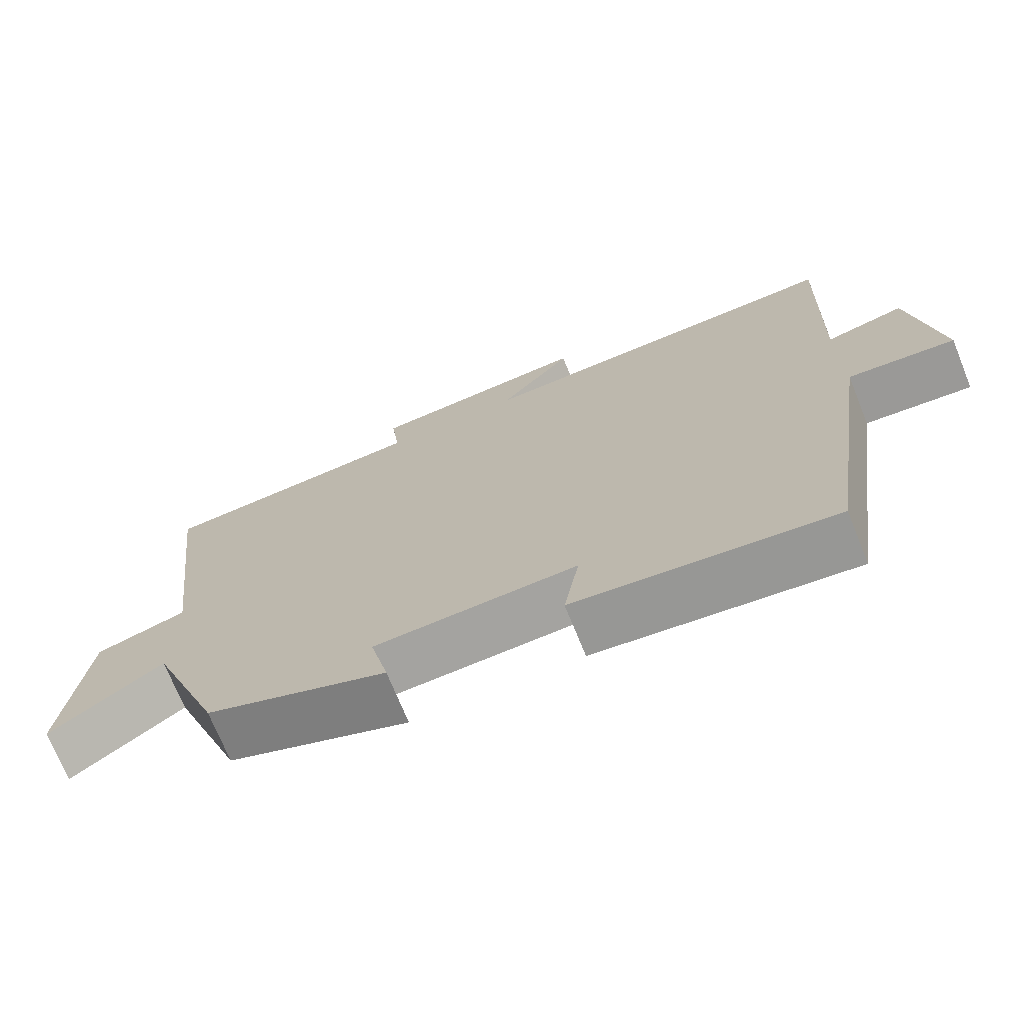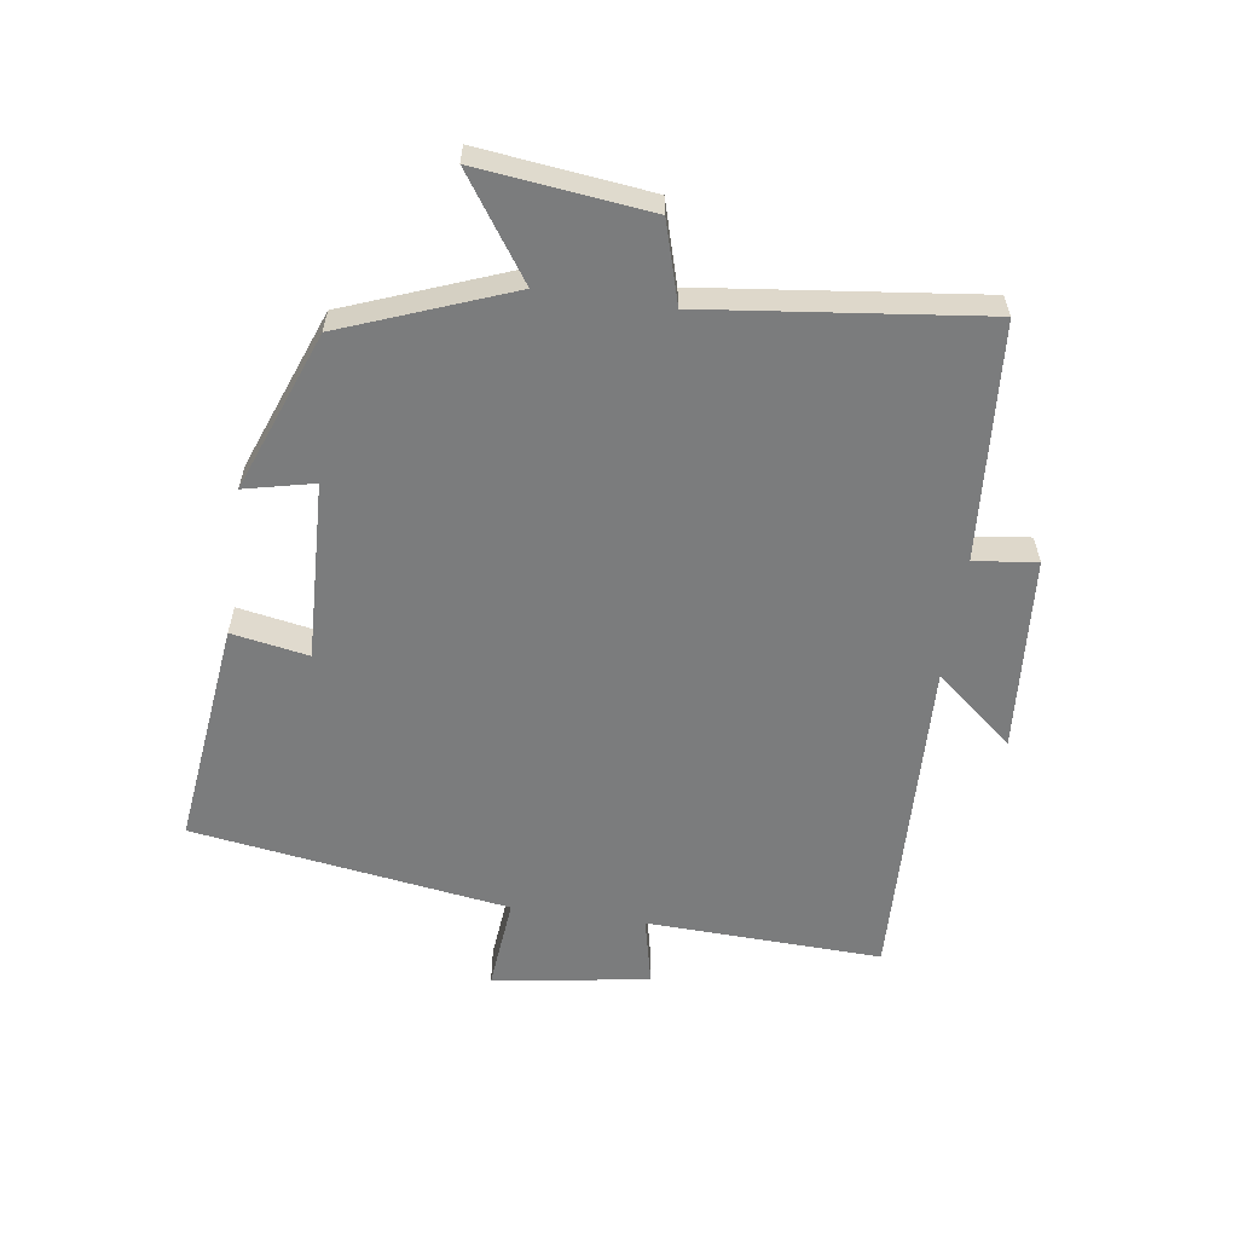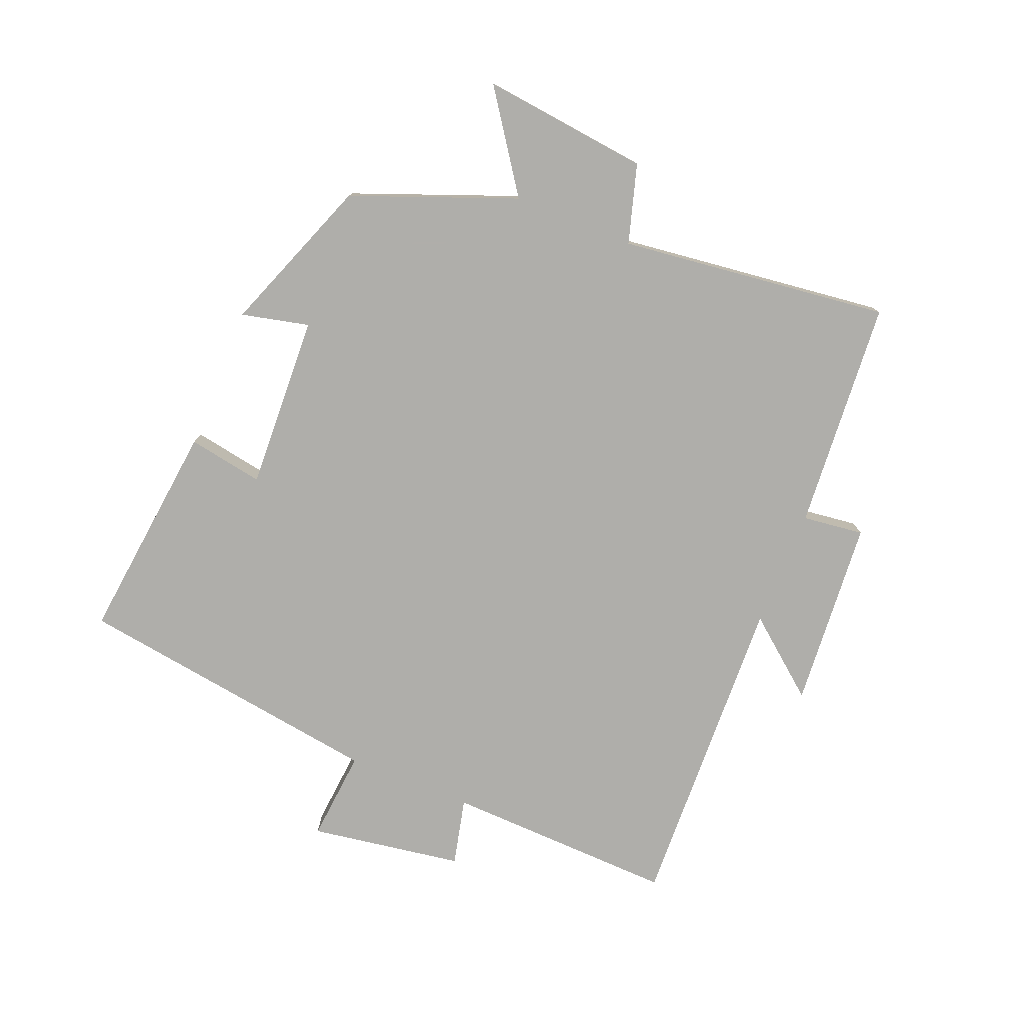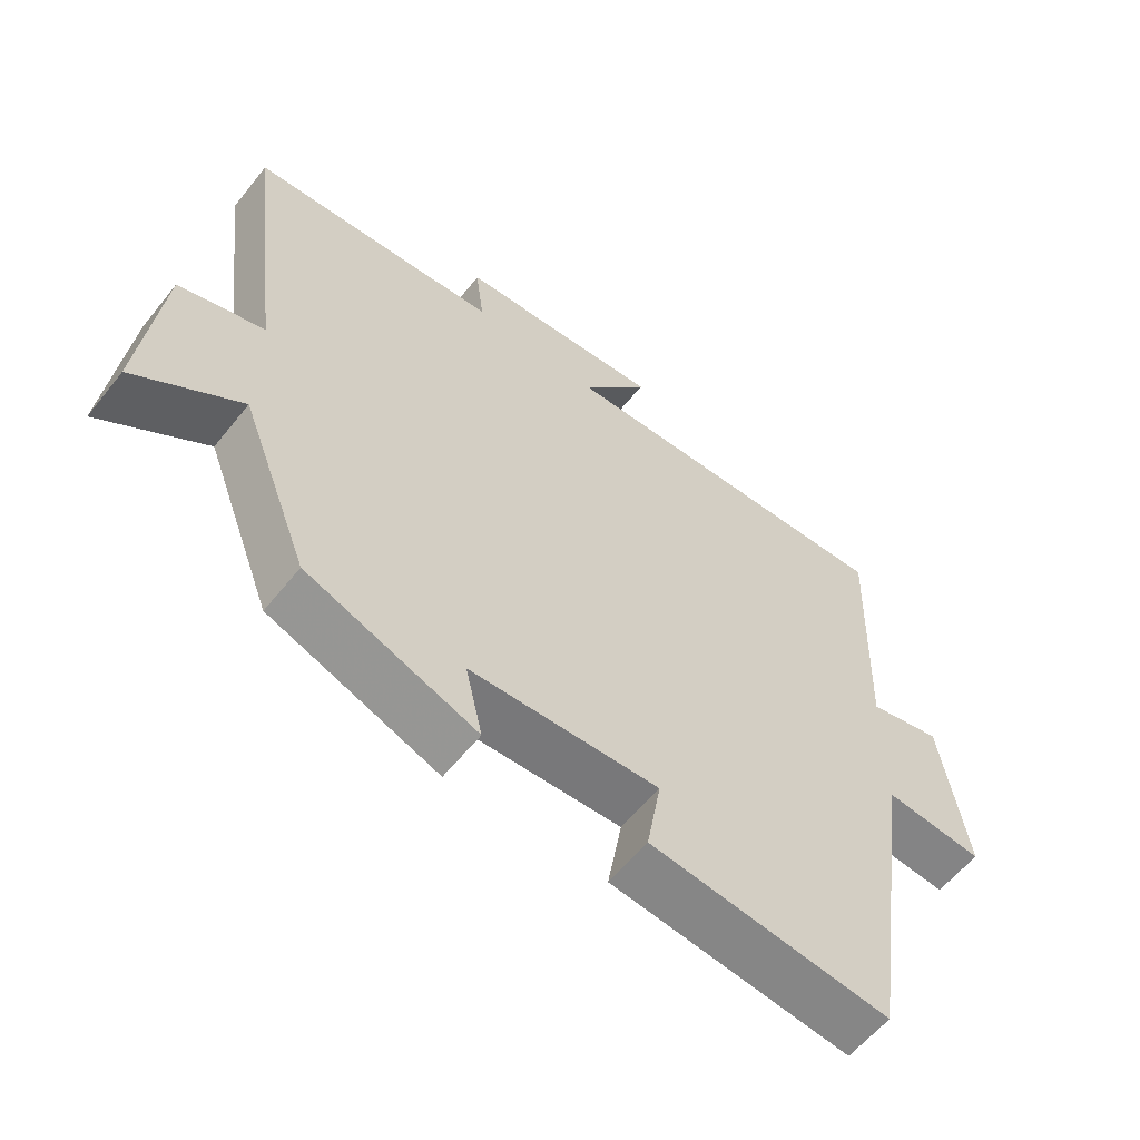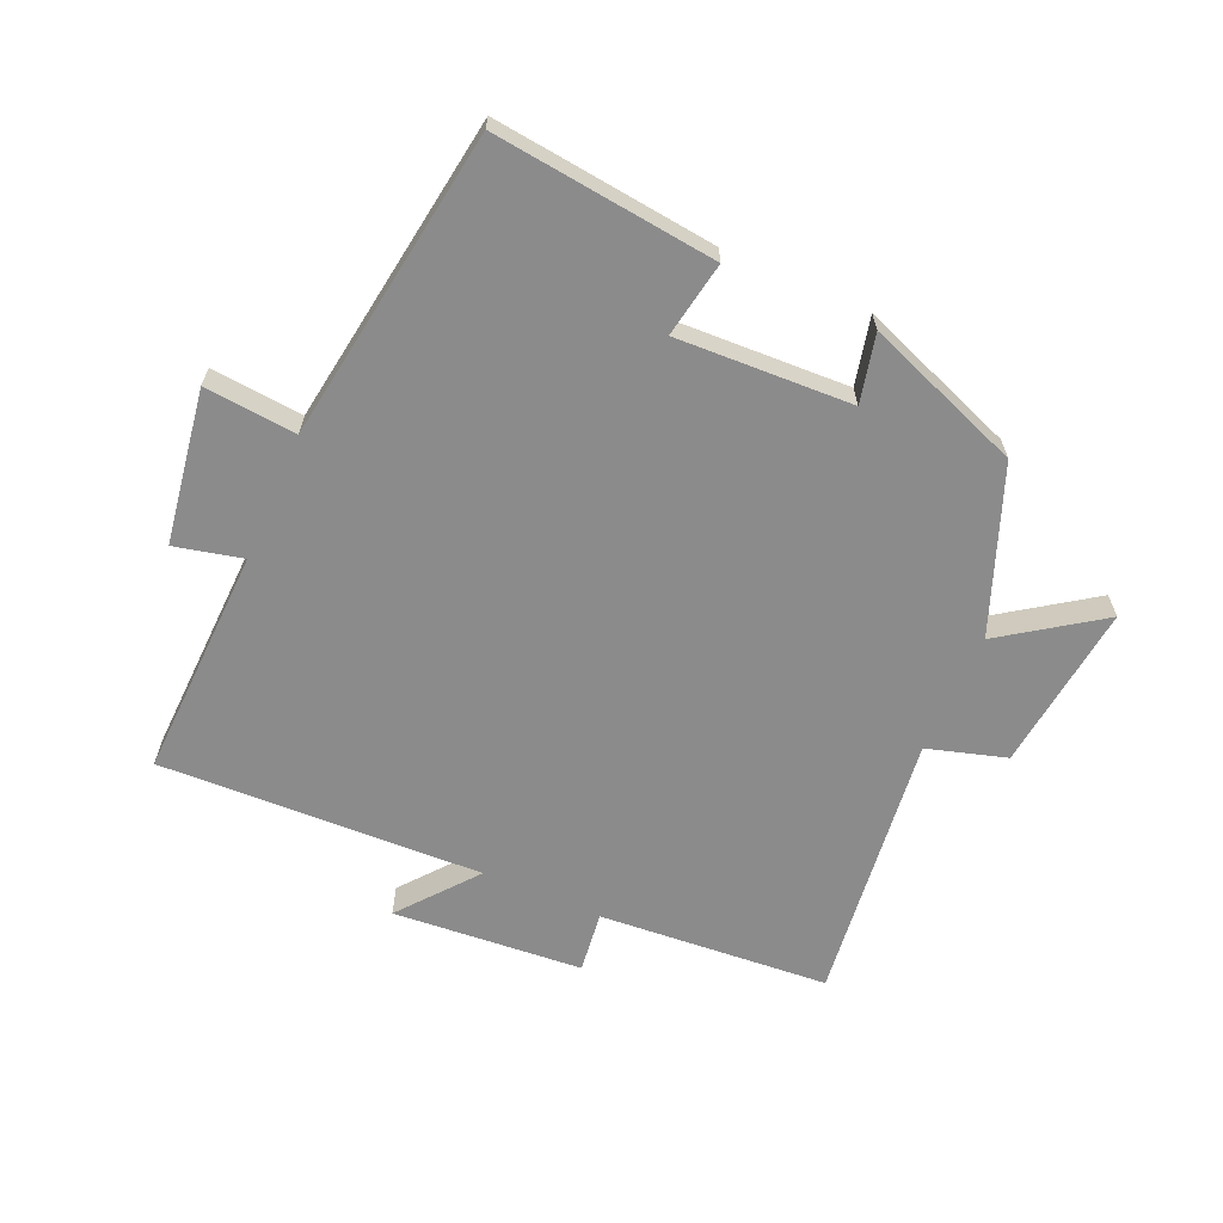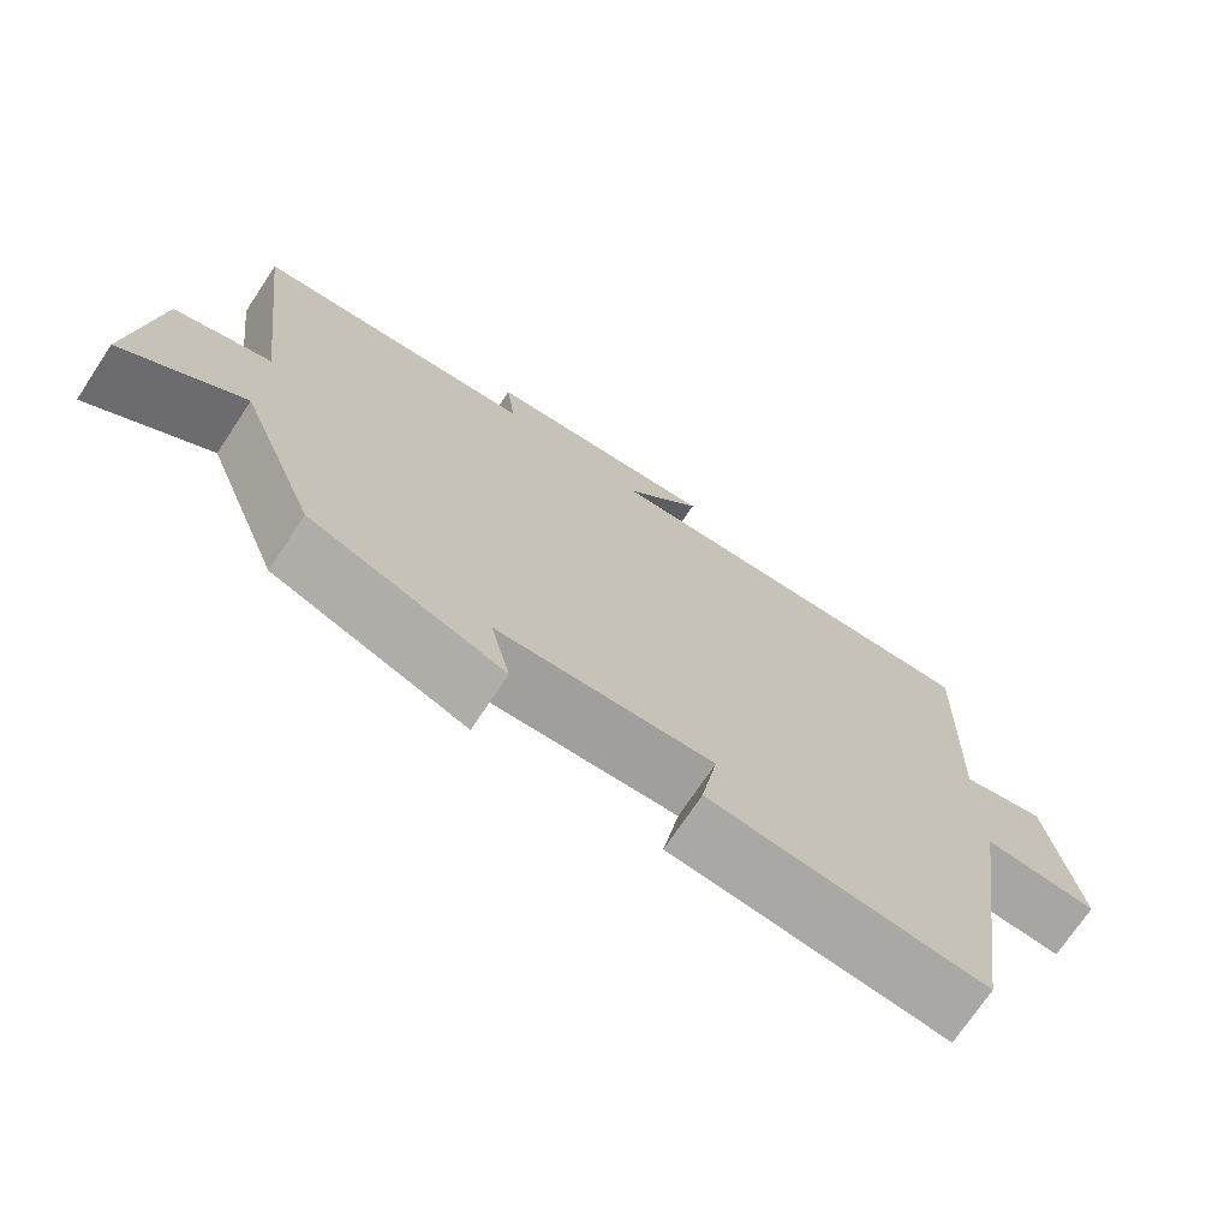
<metadata>
{"format":"obj","ext":"obj","renderer":"f3d","projection":"perspective","resolution":1024,"background":"white","views":[{"elev":-71.6,"azim":22.0,"up":"+Z"},{"elev":-58.7,"azim":-98.4,"up":"+Y"},{"elev":-77.6,"azim":-112.1,"up":"+Y"},{"elev":-58.9,"azim":-38.4,"up":"+Z"},{"elev":-63.8,"azim":156.2,"up":"+Y"},{"elev":-72.3,"azim":-33.6,"up":"+Z"}]}
</metadata>
<code>
v 0.512 0.07 0.52
v 0.5 0.07 0.155
v 0.607 0.07 0.18
v 0.645 0.07 -0.062
v 0.5 0.07 -0.049
v 0.428 0.07 -0.54
v 0.077 0.07 -0.5
v 0.098 0.07 -0.381
v -0.178 0.07 -0.393
v -0.153 0.07 -0.5
v -0.4 0.07 -0.407
v -0.5 0.07 -0.149
v -0.654 0.07 -0.256
v -0.624 0.07 0.008
v -0.5 0.07 0.045
v -0.552 0.07 0.472
v -0.188 0.07 0.5
v -0.2 0.07 0.597
v 0.1 0.07 0.621
v 0.002 0.07 0.5
v 0.512 0 0.52
v 0.5 0 0.155
v 0.607 0 0.18
v 0.645 0 -0.062
v 0.5 0 -0.049
v 0.428 0 -0.54
v 0.077 0 -0.5
v 0.098 0 -0.381
v -0.178 0 -0.393
v -0.153 0 -0.5
v -0.4 0 -0.407
v -0.5 0 -0.149
v -0.654 0 -0.256
v -0.624 0 0.008
v -0.5 0 0.045
v -0.552 0 0.472
v -0.188 0 0.5
v -0.2 0 0.597
v 0.1 0 0.621
v 0.002 0 0.5
f 17 18 19 20
f 15 16 17 20
f 15 20 1 2
f 12 13 14 15
f 12 15 2
f 9 10 11 12
f 8 9 12 2
f 5 6 7 8
f 5 8 2 3
f 3 4 5
f 40 39 38 37
f 40 37 36 35
f 22 21 40 35
f 35 34 33 32
f 22 35 32
f 32 31 30 29
f 22 32 29 28
f 28 27 26 25
f 23 22 28 25
f 25 24 23
f 1 21 22 2
f 2 22 23 3
f 3 23 24 4
f 4 24 25 5
f 5 25 26 6
f 6 26 27 7
f 7 27 28 8
f 8 28 29 9
f 9 29 30 10
f 10 30 31 11
f 11 31 32 12
f 12 32 33 13
f 13 33 34 14
f 14 34 35 15
f 15 35 36 16
f 16 36 37 17
f 17 37 38 18
f 18 38 39 19
f 19 39 40 20
f 20 40 21 1

</code>
